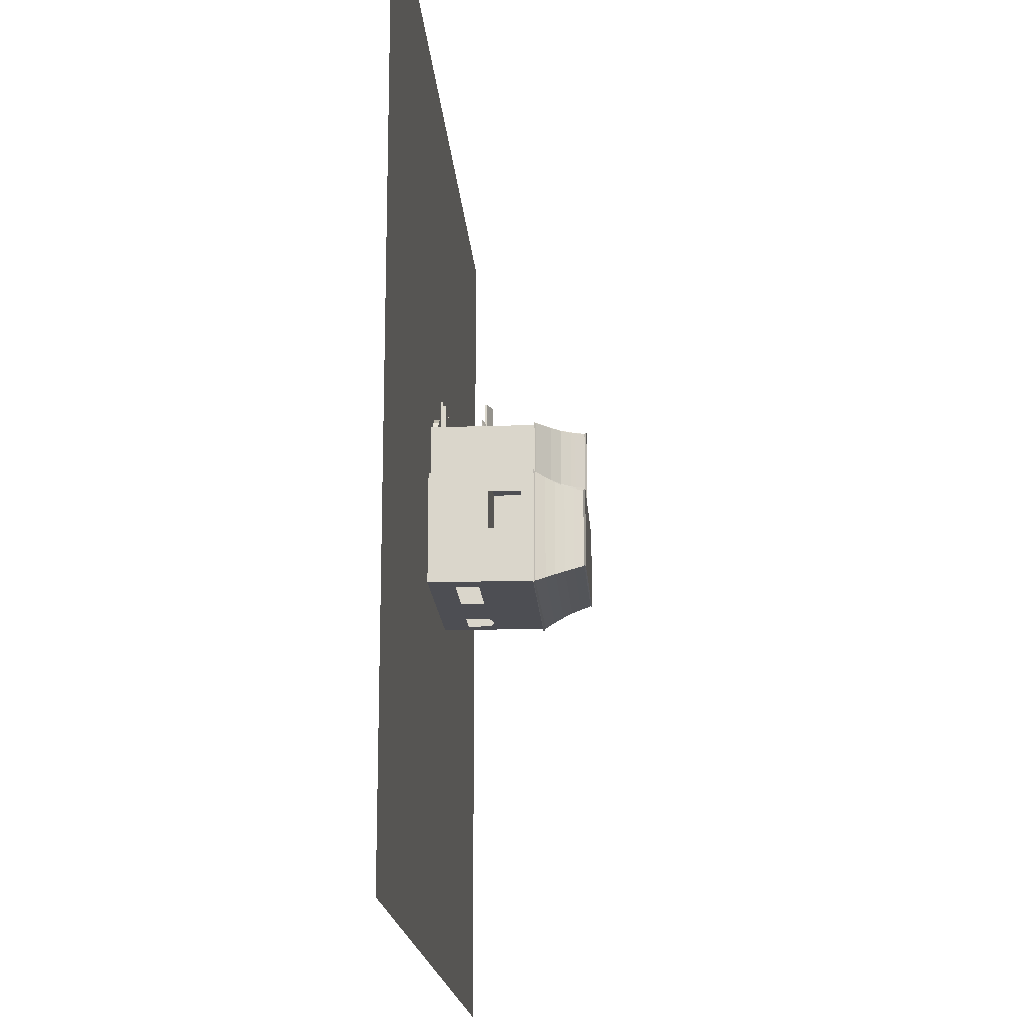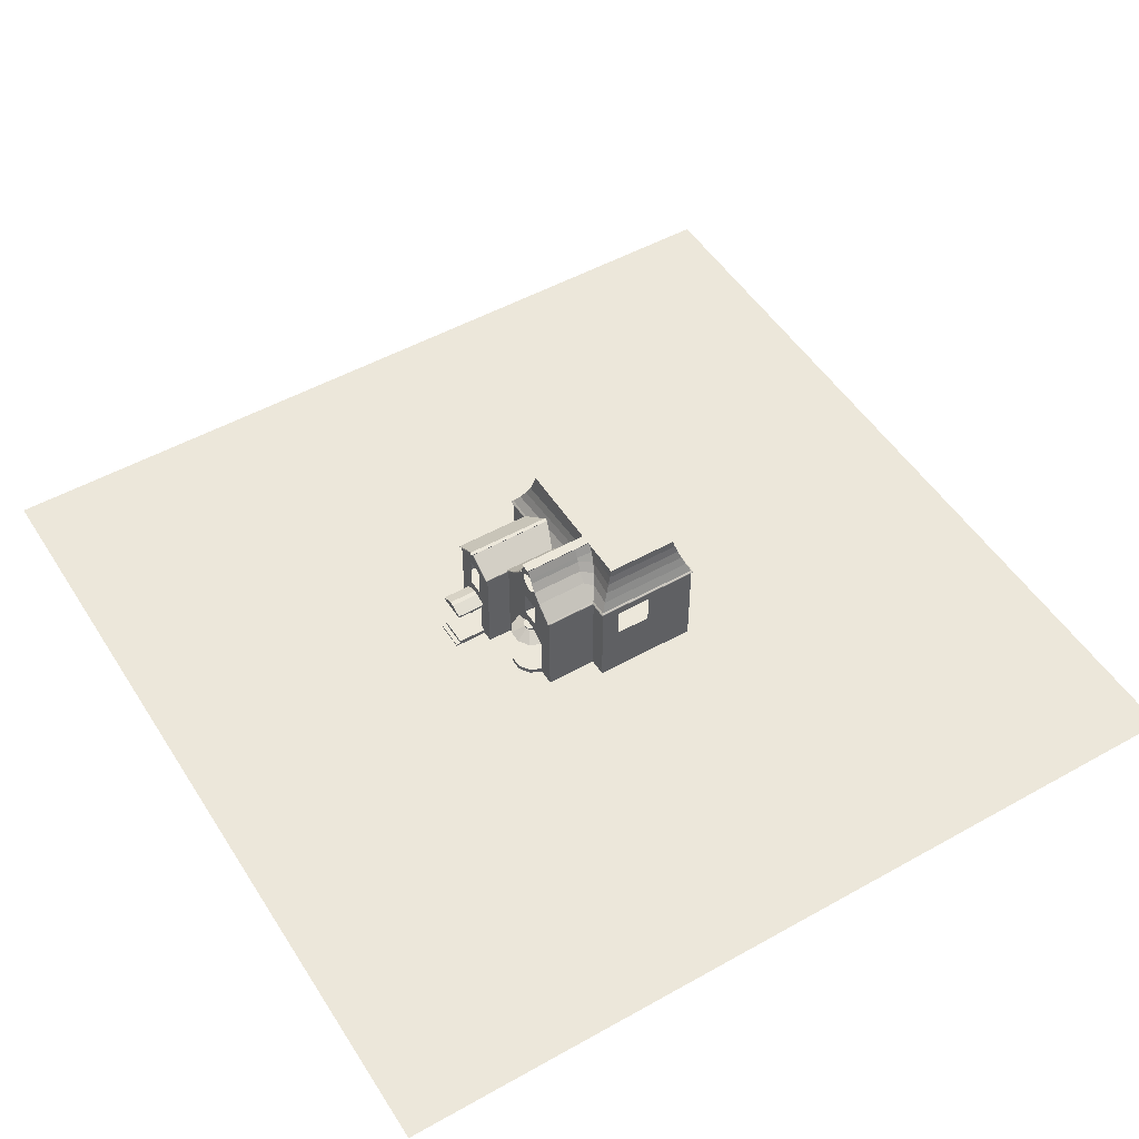
<metadata>
{"format":"obj","ext":"obj","renderer":"f3d","projection":"perspective","resolution":1024,"background":"white","views":[{"elev":-17.3,"azim":93.9,"up":"+Z"},{"elev":50.5,"azim":58.5,"up":"+Y"}]}
</metadata>
<code>
o Plane
v -489.3 3.126 489.3
v 489.3 3.126 489.3
v -489.3 3.126 -489.3
v 489.3 3.126 -489.3
f 1 2 4 3
o Paredes
v -73.18 8.779 72.79
v 75.71 8.779 72.79
v -73.18 8.779 -104.7
v 75.71 8.779 -104.7
v -73.18 8.779 14.45
v 75.71 8.779 14.45
v -101.7 8.779 -104.7
v -101.7 8.779 14.45
v 95.95 8.779 -104.7
v 95.95 8.779 14.45
v -14.56 8.779 72.79
v -14.56 8.779 -104.7
v -14.56 8.779 14.45
v -73.18 8.779 100.8
v -14.56 8.779 100.8
v -73.18 114.7 72.79
v 75.71 114.7 72.79
v -72.51 114.7 -104.7
v 75.71 114.7 -104.7
v -73.18 114.7 14.45
v 75.71 114.7 14.45
v -101.7 114.7 -104.7
v -101.7 114.7 14.45
v 95.95 114.7 -104.7
v 95.95 114.7 14.45
v -14.56 114.7 72.79
v -14.56 114.7 -104.7
v -73.18 114.7 100.8
v -14.56 114.7 100.8
v -101.7 65.95 14.45
v -101.7 65.95 -104.7
v -73.18 65.95 72.79
v -73.18 65.95 14.45
v -72.51 65.95 -104.7
v 75.71 65.95 72.79
v -14.56 65.95 72.79
v 95.95 65.95 -104.7
v 95.95 65.95 14.45
v -14.56 65.95 -104.7
v -14.56 65.95 100.8
v -73.18 65.95 100.8
v 75.71 65.95 14.45
v 75.71 65.95 -104.7
v 35.02 165.3 72.79
v 26.09 165.3 72.79
v 41.91 149.9 72.79
v 48.17 140 72.79
v 58 130.1 72.79
v 3.146 130.1 72.79
v 12.98 140 72.79
v 19.19 149.9 72.79
v -45.39 131.6 100.8
v -42.35 131.6 100.8
v 7.341 8.779 72.79
v 7.341 8.779 -104.7
v 7.341 8.779 14.45
v 7.341 114.7 72.79
v 7.341 114.7 -104.7
v 7.341 65.95 -104.7
v 7.341 65.95 72.79
v 28.37 165.3 72.79
v 22.1 132.8 72.79
v 19.48 140.2 72.79
v 23.24 147.4 72.79
v 57.19 8.779 72.79
v 57.19 114.7 72.79
v 57.19 65.95 72.79
v 33.09 165.3 72.79
v 40.67 132.9 72.79
v 43.49 140 72.79
v 40.12 147.5 72.79
v 57.19 8.779 -104.7
v 57.19 8.779 14.45
v 57.19 114.7 -104.7
v 57.19 65.95 -104.7
v -101.7 55.87 14.39
v -73.18 55.87 72.79
v 75.71 55.35 72.79
v 95.95 55.35 -104.7
v -14.56 55.35 100.8
v 75.71 55.35 -104.7
v -101.7 55.87 -104.7
v -72.8 55.87 14.45
v -72.51 60.42 -104.7
v -14.56 55.35 72.79
v 95.95 55.35 14.45
v -14.56 55.35 -104.7
v -73.18 55.87 100.8
v 75.71 55.35 14.45
v 7.341 55.35 72.79
v 7.341 55.35 -104.7
v 57.19 55.35 72.79
v 57.19 55.35 -104.7
v 57.19 8.779 72.79
v 57.19 55.35 72.79
v 51.39 8.817 85.72
v 39.37 8.817 93.45
v 25.07 8.817 93.45
v 13.04 8.817 85.72
v 7.341 8.779 72.79
v 7.341 55.35 72.79
v 39.69 64.12 72.79
v 24.76 64.12 72.79
v 40.63 65.95 72.79
v 23.98 65.95 72.79
v 40.63 114.7 72.79
v 40.63 65.95 72.79
v 31.36 165.3 72.79
v 34.18 128.1 72.79
v 34.33 150.6 72.79
v 39.69 64.12 72.79
v 23.98 114.7 72.79
v 23.98 65.95 72.79
v 30.62 165.3 72.79
v 28.96 128.1 72.79
v 28.82 150.6 72.79
v 24.76 64.12 72.79
v -73.18 1.803 72.79
v 75.71 1.803 72.79
v -73.18 1.803 -104.7
v 75.71 1.803 -104.7
v -73.18 1.803 14.45
v 75.71 1.803 14.45
v -101.7 1.803 -104.7
v -101.7 1.803 14.45
v 95.95 1.803 -104.7
v 95.95 1.803 14.45
v -14.56 1.803 72.79
v -14.56 1.803 -104.7
v -73.18 1.803 100.8
v -14.56 1.803 100.8
v 7.341 1.803 72.79
v 7.341 1.803 -104.7
v 57.19 1.803 72.79
v 57.19 1.803 -104.7
v 57.19 1.803 72.79
v 51.39 1.841 85.72
v 39.37 1.841 93.45
v 25.07 1.841 93.45
v 13.04 1.841 85.72
v 7.341 1.803 72.79
v -60.58 114.7 100.8
v -60.58 65.95 100.8
v -44.73 131.6 100.8
v -60.58 55.87 100.8
v -27.14 114.7 100.8
v -27.14 65.95 100.8
v -43 131.6 100.8
v -27.14 55.35 100.8
v -60.55 8.779 100.8
v -60.55 1.803 100.8
v -27.11 8.779 100.8
v -27.11 1.803 100.8
v -87.44 114.7 -104.7
v -62.61 58.7 -104.7
v -55.44 8.779 100.8
v -32.66 8.779 100.8
v -60.57 49.69 100.8
v -27.12 49.69 100.8
v -32.57 49.69 100.8
v -55.71 49.69 100.8
v 75.71 30.76 72.79
v 95.95 30.76 -104.7
v 75.71 30.76 -104.7
v 7.341 30.76 -104.7
v 57.19 30.76 72.79
v 57.19 30.76 -104.7
v 95.95 30.76 14.45
v -14.56 30.76 -104.7
v 75.71 30.76 14.45
v -73.18 30.76 72.79
v -101.7 30.76 14.45
v -101.7 30.76 -104.7
v -73.18 30.76 14.45
v -73.18 30.76 -104.7
v -73.18 30.76 100.8
v -87.44 65.95 -104.7
v -87.44 55.92 -104.7
v -87.44 30.76 -104.7
v -55.72 114.7 -104.7
v -55.72 65.95 -104.7
v -55.72 55.35 -104.7
v -55.72 30.76 -104.7
v -80.92 58.33 -104.7
v 57.19 77.46 72.79
v 7.341 77.46 72.79
v 40.63 77.46 72.79
v 23.98 77.46 72.79
v 40.63 107.1 72.79
v 7.341 107.1 72.79
v 23.98 107.1 72.79
v 57.19 107.1 72.79
v 20.77 107.1 72.79
v 20.77 114.7 72.79
v 20.77 77.46 72.79
v 43.88 77.46 72.79
v 43.88 107.1 72.79
v 43.88 114.7 72.79
v -52.66 65.95 100.8
v -52.66 114.7 100.8
v -34.81 65.95 100.8
v -34.81 114.7 100.8
v -34.81 106.8 100.8
v -52.66 106.8 100.8
v -34.81 70.65 100.8
v -52.66 70.65 100.8
v -62.61 65.95 -104.7
v -80.92 65.95 -104.7
v -101.7 114.7 -73.56
v -101.7 65.95 -73.56
v -101.7 114.7 1.291
v -101.7 65.95 1.291
v -101.7 107 1.291
v -101.7 107 -73.56
v -101.7 68.6 1.291
v -101.7 68.64 -73.56
v 95.95 100.8 14.45
v 95.95 100.8 -104.7
v 95.95 65.95 -6.601
v 95.95 114.7 -6.601
v 95.95 100.8 -6.601
v 95.95 65.95 -46.9
v 95.95 114.7 -46.9
v 95.95 100.8 -46.9
f 77 76 8 10
f 69 77 10 6
f 9 12 11 7
f 8 13 14 10
f 5 9 17 15
f 9 7 16 17
f 15 19 156 161 160 154 18 5
f 34 27 215 217 219 216
f 36 20 24 37
f 181 158 22 38 212
f 64 190 194 61 30 40
f 37 24 27 34
f 41 222 228 226
f 185 184 31 43
f 147 146 32 45
f 42 221 29 25 46
f 45 32 20 36
f 47 23 28 222 41
f 46 25 21 39
f 40 30 33 44
f 79 78 23 47
f 115 106 99 96 71 111
f 97 79 47 85
f 89 40 44 84
f 93 46 39 82
f 85 47 41 83
f 92 45 36 81
f 90 42 46 93
f 43 91 186 185
f 83 41 226 223 42 90
f 87 37 34 80
f 188 212 38 88
f 81 36 37 87
f 68 65 49 55
f 61 66 53 30
f 66 67 54 53
f 67 68 55 54
f 146 148 56 32
f 116 119 66 61 198
f 120 118 65 68
f 151 205 203 147 149 153
f 80 34 216 214 35 86
f 43 31 62 63
f 117 192 199 190 64
f 15 17 60 58
f 17 16 59 60
f 39 21 70 196 189 71
f 91 43 63 95
f 50 48 72 75
f 21 52 73 70
f 52 51 74 73
f 51 50 75 74
f 82 39 71 96
f 63 62 78 79
f 58 60 77 69
f 60 59 76 77
f 166 82 96 170
f 173 91 95 169
f 176 80 86 177
f 94 64 40 89
f 175 81 87 178
f 58 94 89 15
f 178 87 80 176
f 149 147 45 92
f 91 173 187 186
f 19 84 153 163 156
f 172 90 93 174
f 180 92 81 175
f 168 85 83 167
f 174 93 82 166
f 95 63 79 97
f 84 44 151 153
f 104 98 100 101 102 103
f 106 107 109 108
f 94 105 107 121 117 64
f 71 189 200 191 111
f 75 72 112 114
f 70 73 113 110 202
f 111 117 121 115
f 111 191 192 117
f 114 112 118 120
f 110 113 119 116
f 103 102 143 144
f 5 9 126 122
f 11 7 124 128
f 101 100 141 142
f 6 69 138 123
f 76 8 125 139
f 9 12 129 126
f 104 103 144 145
f 13 14 131 130
f 7 16 133 124
f 58 15 132 136
f 19 156 157 135
f 14 10 127 131
f 76 59 137 139
f 102 101 142 143
f 18 5 122 134
f 8 13 130 125
f 10 6 123 127
f 100 98 140 141
f 15 19 135 132
f 16 59 137 133
f 211 159 88 38
f 150 152 148 146 204 206
f 44 33 150 151
f 86 35 181 182
f 33 57 152 150
f 12 11 128 129
f 15 89 84 19
f 151 150 206 207 209 205
f 167 83 90 172
f 155 154 18 134
f 163 153 149 162 165 164
f 160 165 162 154
f 177 86 182 183
f 156 163 164 161
f 59 169 171 76
f 6 166 170 69
f 16 173 169 59
f 5 175 178 9
f 11 177 183 179 7
f 9 178 176 12
f 13 167 172 14
f 7 179 187 173 16
f 18 180 175 5
f 14 172 174 10
f 8 168 167 13
f 10 174 166 6
f 76 171 168 8
f 12 176 177 11
f 35 26 158 181
f 185 186 159 211
f 38 22 184 185 211
f 208 207 206 204
f 205 209 210 203
f 190 199 197 194
f 203 210 208 204 146 147
f 194 197 198 61
f 195 193 110 116
f 193 201 202 110
f 198 197 195 116
f 202 201 196 70
f 201 200 189 196
f 154 162 149 92 180 18
f 182 181 212 188
f 221 225 224 29
f 214 220 218 213 26 35
f 216 219 220 214
f 218 217 215 213
f 224 225 228 227
f 223 225 221 42
f 227 228 222 28
o Techo
v -80.24 165.2 -3.824
v 82.28 165.2 -3.824
v -80.24 165.2 -85.28
v 82.28 165.2 -85.28
v 35.25 165.2 -3.824
v 35.25 165.2 -85.28
v 25.77 165.2 -85.28
v 25.77 165.2 -3.824
v 35.25 165.2 75.43
v 25.77 165.2 75.43
v 35.25 165.2 14.86
v 25.77 165.2 14.86
v 76.02 114.3 75.43
v 39.98 154.7 75.43
v 42.17 149.8 75.43
v 48.15 140 75.43
v 58.17 129.9 75.43
v -14.54 114.7 75.43
v -14.54 114.7 14.86
v 3.059 129.9 75.43
v 12.88 139.8 75.43
v 19 149.9 75.43
v 21.26 154.9 75.43
v -42.36 131.6 73.42
v -42.36 131.6 4.777
v -14.54 114.7 103.2
v -42.36 131.6 103.2
v -45.42 131.6 73.42
v -45.42 131.6 4.777
v -45.42 131.6 103.2
v -73.14 114.7 14.86
v -73.14 114.7 103.2
v -14.53 114.7 14.93
v -83.6 167.4 -86.71
v -83.6 167.4 -2.396
v 35.94 167.4 -2.396
v 84.61 167.4 -2.396
v 84.61 167.4 -86.71
v 26.12 167.4 -86.71
v 26.12 167.4 -2.396
v 35.94 167.4 -86.71
v 24.62 167.4 -2.52
v 36.4 167.4 -2.52
v 24.62 167.4 77.17
v 36.4 167.4 77.17
v 36.4 167.4 14.35
v 24.62 167.4 14.35
v -41.68 133 4.701
v -41.68 133 73.9
v -41.68 133 105
v -46.11 133 4.701
v -46.11 133 73.9
v -46.11 133 105
v -74.6 113.8 73.42
v -74.6 113.8 14.86
v -74.6 113.8 103.2
v -13.09 113.9 75.43
v -13.09 113.9 103.2
v -14.54 114.7 73.41
v -13.09 113.9 73.41
v 77.66 113.1 75.43
v 77.66 113.1 21.1
v 77.66 113.1 16.61
v 97.72 113.1 16.51
v 97.69 113.1 -106.2
v -104.4 112.6 -106.5
v -103.8 112.6 16.75
v -80.48 165.9 -85.76
v -80.48 165.9 -4.307
v 35.01 165.9 -4.307
v 82.03 165.9 -4.307
v 82.03 165.9 -85.76
v 25.52 165.9 -85.76
v 35.01 165.9 -85.76
v 25.52 165.9 -4.307
v 35.01 165.9 14.38
v 25.52 165.9 14.38
v 25.52 165.9 74.95
v 35.01 165.9 74.95
v 75.77 115 74.95
v 75.77 115 20.62
v 39.73 155.4 14.38
v 57.92 130.6 74.95
v 41.93 150.5 14.38
v 39.73 155.4 74.95
v 41.93 150.5 74.95
v 47.9 140.6 15.27
v 47.9 140.6 74.95
v 57.92 130.6 16.67
v -14.79 115.4 14.38
v -14.79 115.4 74.95
v 21.01 155.6 74.95
v 2.81 130.6 14.38
v 2.81 130.6 74.95
v 12.63 140.5 74.95
v 18.75 150.6 74.95
v 21.01 155.6 14.38
v 18.75 150.6 14.38
v 12.63 140.5 14.38
v -42.61 132.3 4.293
v -42.61 132.3 72.94
v -42.61 132.3 102.8
v -14.79 115.4 102.8
v -45.66 132.3 4.293
v -45.66 132.3 72.94
v -45.66 132.3 102.8
v -73.39 115.4 14.38
v -73.39 115.4 72.94
v -73.39 115.4 102.8
v 28.48 115.2 -104.7
v -102.2 115.2 -104.7
v 95.61 115.2 -104.7
v 40.16 115.2 -104.7
v 25.76 155.4 -88.93
v 38.49 125.7 -100
v 91.07 125.7 -100
v -82.74 155.4 -88.93
v -95.43 125.7 9.052
v -102.1 115.2 14.38
v 91.07 125.7 9.092
v 95.6 115.3 14.43
v 27.49 125.7 -100
v 26.68 135.6 -95.85
v 26.11 145.4 -92.21
v 35.46 155.4 -88.93
v 36.11 145.4 -92.21
v 37.1 135.6 -95.85
v 83.1 155.4 -88.93
v 84.72 145.4 -92.21
v 87.34 135.6 -95.85
v -95.47 125.7 -100
v -89.84 135.6 -95.85
v -85.65 145.4 -92.21
v -82.73 155.4 -1.913
v -85.63 145.4 0.8694
v -89.81 135.7 4.474
v 83.1 155.4 -1.903
v 84.72 145.5 0.8892
v 87.33 135.7 4.504
v 19.55 155.4 -4.307
v 12.62 145.3 -2.888
v 5.145 135.6 0.5556
v -4.172 125.8 4.967
v -14.78 115.4 14.45
v 40.79 155.1 -4.307
v 47.85 145.5 -2.105
v 55.34 135.7 1.073
v 63.95 125.7 6.105
v 75.77 115.1 14.76
v -74.85 114.5 14.38
v -74.85 114.5 72.94
v -74.85 114.5 102.8
v -13.34 114.6 102.8
v -13.34 114.6 74.95
v -13.34 114.6 72.93
v -14.79 115.4 72.93
v 77.41 113.8 74.95
v 77.41 113.8 20.62
v 77.42 113.8 16.12
v 97.47 113.8 16.03
v 97.44 113.8 -106.6
v -104.6 113.3 -106.9
v -104.1 113.3 16.27
f 234 235 267 269
f 231 229 263 262
f 230 232 266 265
f 240 238 272 275
f 236 240 275 270
f 255 252 277 278
f 256 258 281 280
f 291 292 388 387
f 231 235 301 296
f 257 253 328 332
f 284 260 337 380
f 232 230 299 300
f 241 289 385 308
f 282 284 380 379
f 244 245 311 316
f 230 233 298 299
f 240 236 303 305
f 283 282 379 378
f 229 231 296 297
f 239 237 307 304
f 258 256 333 334
f 290 291 387 386
f 238 240 305 306
f 256 257 332 333
f 243 244 316 314
f 289 290 386 385
f 233 239 304 298
f 295 261 372 391
f 252 255 330 329
f 261 247 318 372
f 285 288 383 382
f 250 251 320 324
f 294 295 391 390
f 247 259 335 318
f 287 246 319 384
f 249 250 324 323
f 255 254 331 330
f 242 243 314 313
f 288 287 384 383
f 248 249 323 322
f 236 229 297 303
f 293 294 390 389
f 254 286 381 331
f 264 265 266 269
f 268 264 269 267
f 263 268 267 262
f 232 234 269 266
f 235 231 262 267
f 233 230 265 264
f 229 236 268 263
f 236 233 264 268
f 274 275 272 273
f 271 270 275 274
f 238 237 273 272
f 233 236 270 271
f 237 239 274 273
f 239 233 271 274
f 278 277 280 281
f 277 276 279 280
f 253 257 279 276
f 258 255 278 281
f 257 256 280 279
f 252 253 276 277
f 246 248 322 319
f 235 234 302 301
f 237 242 313 307
f 292 293 389 388
f 253 252 329 328
f 260 258 334 337
f 286 285 382 381
f 251 238 306 320
f 234 232 300 302
f 245 241 308 311
f 259 283 378 335
f 317 311 308 309
f 304 307 313 310
f 310 313 314 312
f 312 314 316 315
f 315 316 311 317
f 322 321 318 319
f 306 305 325 320
f 320 325 326 324
f 324 326 327 323
f 323 327 321 322
f 319 318 328 329
f 319 329 330 331
f 334 333 336 337
f 333 332 335 336
f 350 343 341 338
f 343 344 340 341
f 359 350 338 339
f 346 359 339 347
f 365 356 300 299
f 349 340 344 348
f 348 344 358 367
f 367 358 357 366
f 366 357 356 365
f 297 296 345 362
f 362 345 361 363
f 363 361 360 364
f 364 360 359 346
f 296 301 342 345
f 345 342 352 361
f 361 352 351 360
f 360 351 350 359
f 302 300 356 353
f 353 356 357 354
f 354 357 358 355
f 355 358 344 343
f 301 302 353 342
f 342 353 354 352
f 352 354 355 351
f 351 355 343 350
f 318 335 332 328
f 303 297 362 368
f 303 368 325 305
f 363 369 368 362
f 326 325 368 369
f 364 370 369 363
f 327 326 369 370
f 346 371 370 364
f 321 327 370 371
f 318 321 371 372
f 347 372 371 346
f 298 304 310 373
f 312 374 373 310
f 315 375 374 312
f 317 376 375 315
f 377 376 317 309
f 298 373 365 299
f 366 365 373 374
f 367 366 374 375
f 348 367 375 376
f 349 348 376 377
f 337 336 379 380
f 336 335 378 379
f 319 331 381 382
f 319 382 383 384
f 377 309 386 387
f 309 308 385 386
f 388 349 377 387
f 389 340 349 388
f 339 338 341 340 389 390
f 347 339 390 391
f 372 347 391
o Entrada_techo
v -60.58 55.35 100.8
v -27.14 55.35 100.8
v -60.57 52.75 100.8
v -27.13 52.75 100.8
v -27.14 55.35 133.5
v -60.58 55.35 133.5
v -60.57 52.75 133.5
v -27.13 52.75 133.5
v -55.73 52.75 100.8
v -32.56 52.75 100.8
v -46.96 60.55 133.5
v -41.18 60.55 133.5
v -27.14 55.35 100.8
v -60.58 55.35 100.8
v -46.96 60.55 100.8
v -41.18 60.55 100.8
f 395 393 396 399
f 399 396 397 398
f 392 394 398 397
f 394 400 401 395 399 398
f 397 396 403 402
f 403 396 404 407
f 402 403 407 406
f 397 402 406 405
o Entrada_piso
v -60.55 8.779 100.8
v -60.55 1.803 100.8
v -27.11 8.779 100.8
v -27.11 1.803 100.8
v -60.55 8.779 133.5
v -60.55 1.803 133.5
v -27.11 8.779 133.5
v -27.11 1.803 133.5
v -60.55 5.291 100.8
v -27.11 5.291 100.8
v -60.55 5.291 133.5
v -27.11 5.291 133.5
v -60.55 5.291 138.7
v -60.55 1.803 138.7
v -27.11 1.803 138.7
v -27.11 5.291 138.7
v -60.55 1.803 143.2
v -27.11 1.803 143.2
v -55.44 8.779 100.8
v -32.66 8.779 100.8
v -27.11 1.698 138.9
v -27.11 1.698 143
f 419 414 412 418
f 409 411 415 413
f 417 410 414 419
f 410 427 426 408 412 414
f 416 409 413 418
f 408 416 418 412
f 411 417 419 415
f 415 419 423 422
f 422 423 420 421
f 413 415 422 421
f 418 413 421 420
f 419 418 420 423
f 421 422 425 424
f 425 422 428 429
o Ventanal_techo
v 57.19 55.35 72.79
v 51.39 55.41 85.72
v 39.37 55.41 93.45
v 25.07 55.41 93.45
v 13.04 55.41 85.72
v 7.341 55.35 72.79
v 39.69 64.12 72.79
v 37.92 64.15 76.83
v 34.34 64.15 79.13
v 30.09 64.15 79.13
v 26.51 64.15 76.83
v 24.76 64.12 72.79
v 38.88 65.95 76.64
v 40.63 65.95 72.79
v 34.69 65.95 79.34
v 29.69 65.95 79.34
v 25.49 65.95 76.64
v 23.98 65.95 72.79
v 54.5 55.29 74.24
v 49.33 55.29 85.77
v 38.6 55.29 92.67
v 25.84 55.29 92.67
v 15.1 55.29 85.77
v 10.02 55.29 74.24
f 432 431 437 438
f 435 434 440 441
f 433 432 438 439
f 431 430 436 437
f 434 433 439 440
f 439 438 444 445
f 442 443 447 446 445 444
f 437 436 443 442
f 440 439 445 446
f 438 437 442 444
f 441 440 446 447
f 434 435 453 452
f 433 434 452 451
f 432 433 451 450
f 431 432 450 449
f 430 431 449 448
o Pared_cocina
v -14.56 8.779 -104.7
v -14.56 8.779 -28
v -14.56 65.58 -104.7
v -14.56 55.35 -104.7
v -14.56 64.12 -104.7
v -14.56 52.75 -104.7
v -14.56 65.61 -28
v -101.2 8.779 -28
v -101.2 65.61 -28
f 455 460 456 458 457 459 454
f 460 455 461 462
o Piso_2
v -101.7 65.95 14.45
v -101.7 65.95 -104.7
v -73.18 65.95 72.79
v -73.18 65.95 14.45
v -73.18 65.95 -104.7
v 75.71 65.95 72.79
v -14.56 65.95 72.79
v 95.95 65.95 -104.7
v 95.95 65.95 14.45
v -14.56 65.95 100.8
v -73.18 65.95 100.8
v 75.71 65.95 14.45
v 75.71 65.95 -104.7
v -14.56 65.95 -104.7
v -14.56 65.95 14.45
v 14.13 65.95 -104.7
v 14.13 65.95 72.79
v 14.13 65.95 14.45
v 75.71 114.6 14.45
v 14.13 114.6 72.79
v 14.13 114.6 14.45
v -73.18 114.6 14.45
v -14.56 114.6 72.79
v -14.56 114.6 14.45
v 14.13 114.6 -104.7
f 467 466 477 476
f 474 480 479 468
f 469 465 473 472
f 466 467 464 463
f 475 474 471 470
f 469 477 466 465
f 476 477 480 478
f 480 479 482 483
f 479 480 477 469
f 478 480 474 475
f 474 480 483 481
f 469 477 486 485
f 466 477 486 484
f 483 480 478 487
o Piso_Atico
v -73.18 114.7 72.79
v 75.71 114.7 72.79
v -73.18 114.7 -104.7
v 75.71 114.7 -104.7
v -73.18 114.7 14.45
v 75.71 114.7 14.45
v -101.7 114.7 -104.7
v -101.7 114.7 14.45
v 95.95 114.7 -104.7
v 95.95 114.7 14.45
v -14.56 114.7 72.79
v -14.56 114.7 -104.7
v -73.18 114.7 100.8
v -14.56 114.7 100.8
v -14.36 114.7 14.45
f 495 492 490 494
f 493 502 498 489
f 498 488 500 501
f 498 502 492 488
f 499 502 493 491
f 490 492 502 499
f 491 493 497 496

</code>
